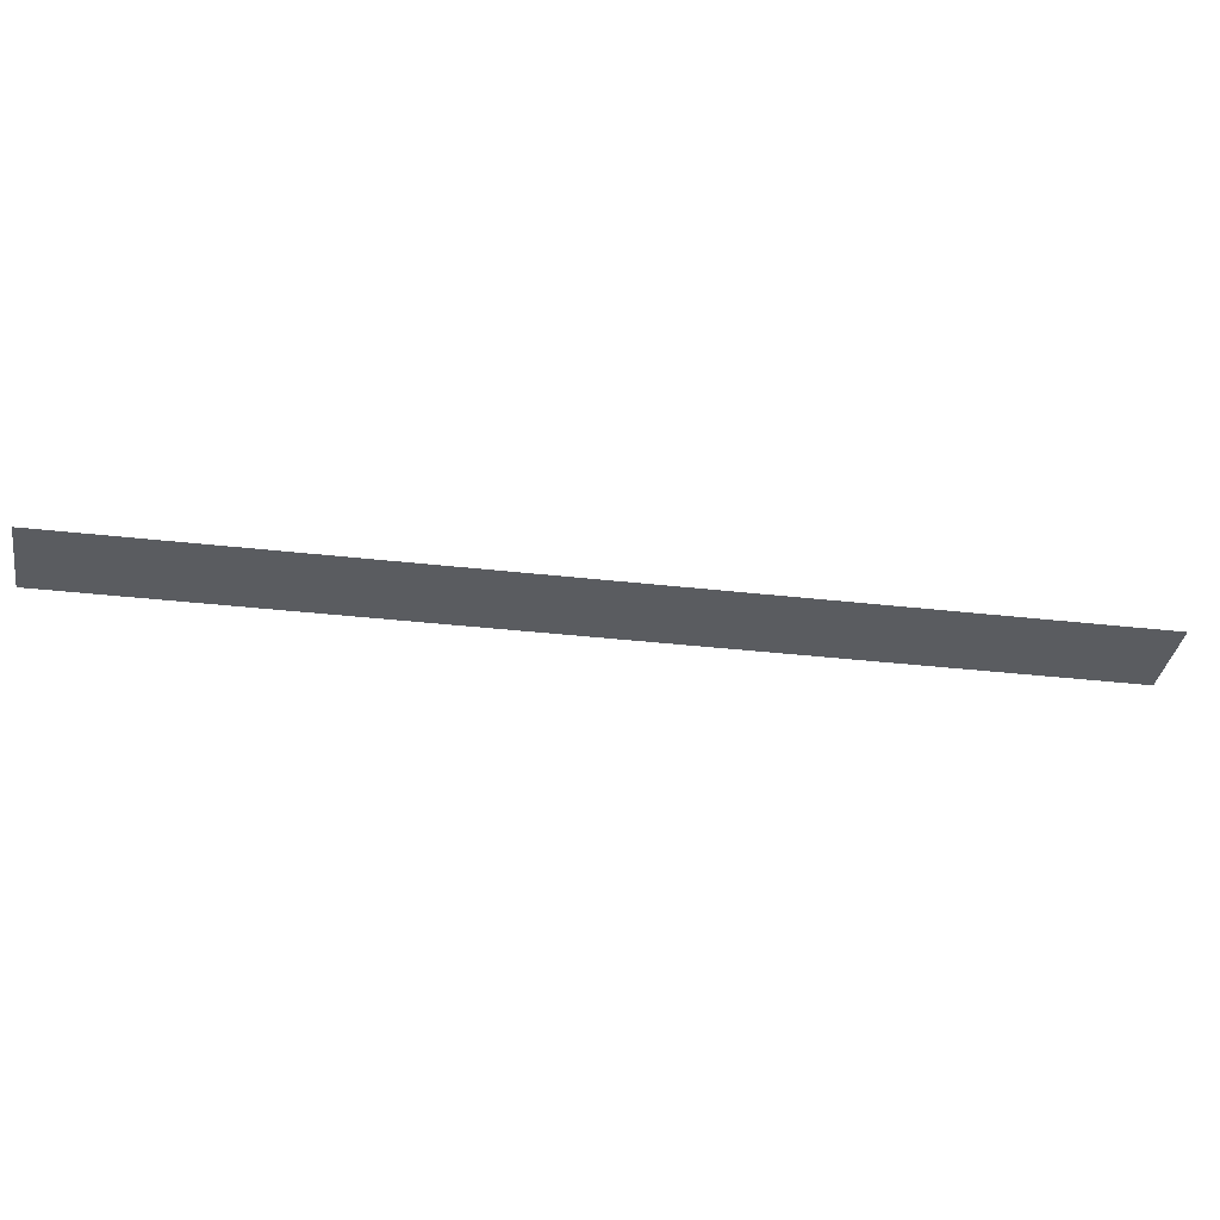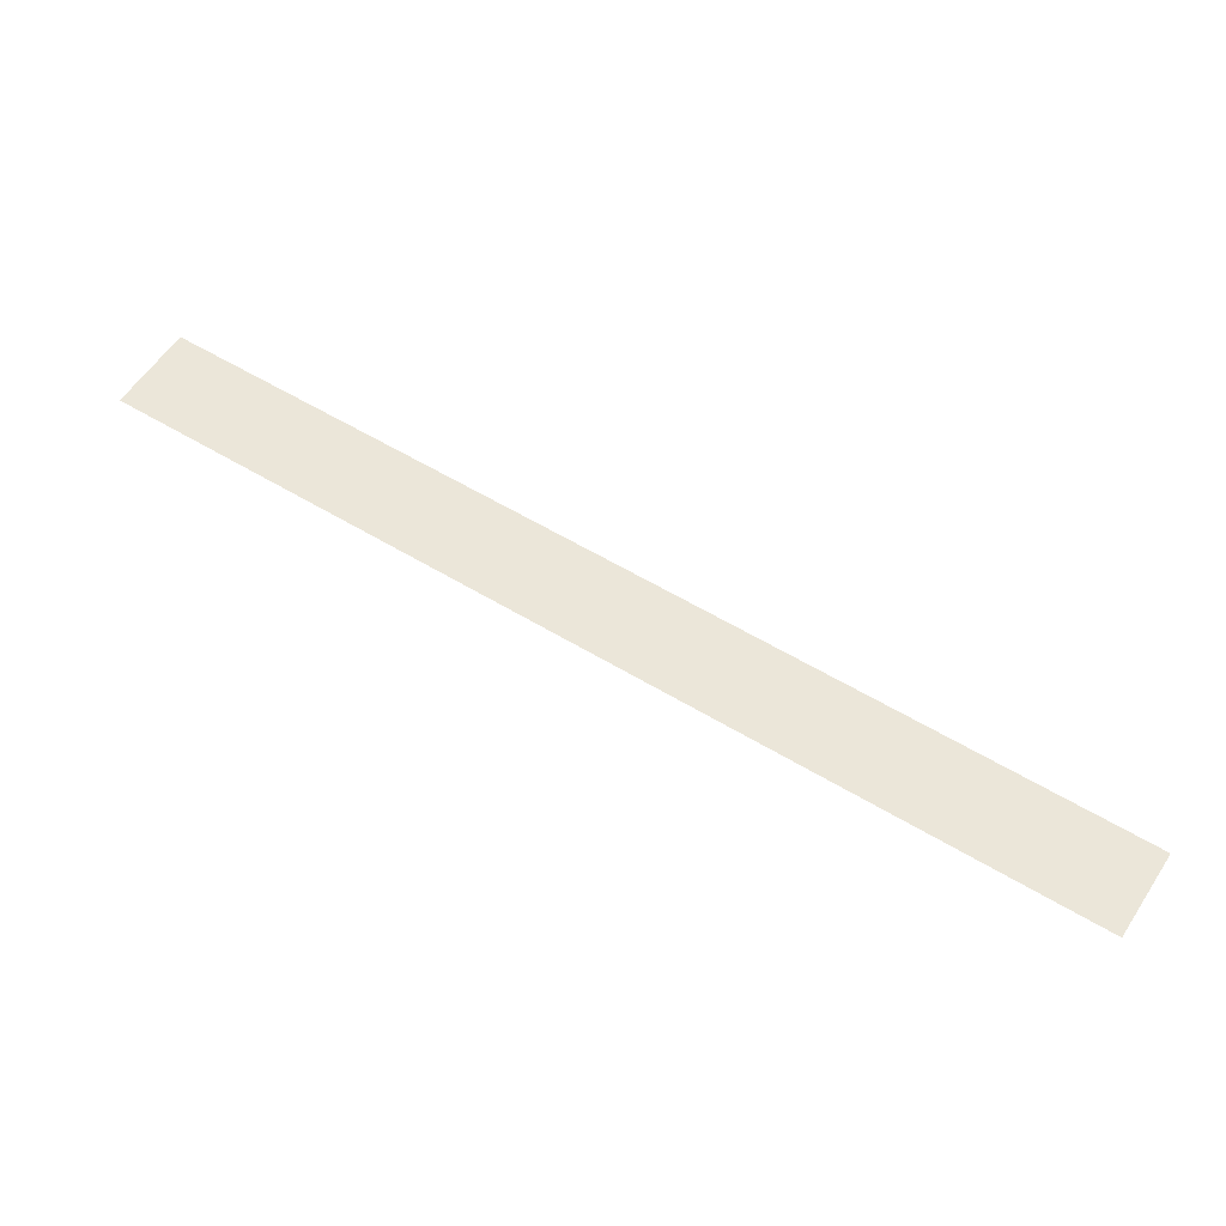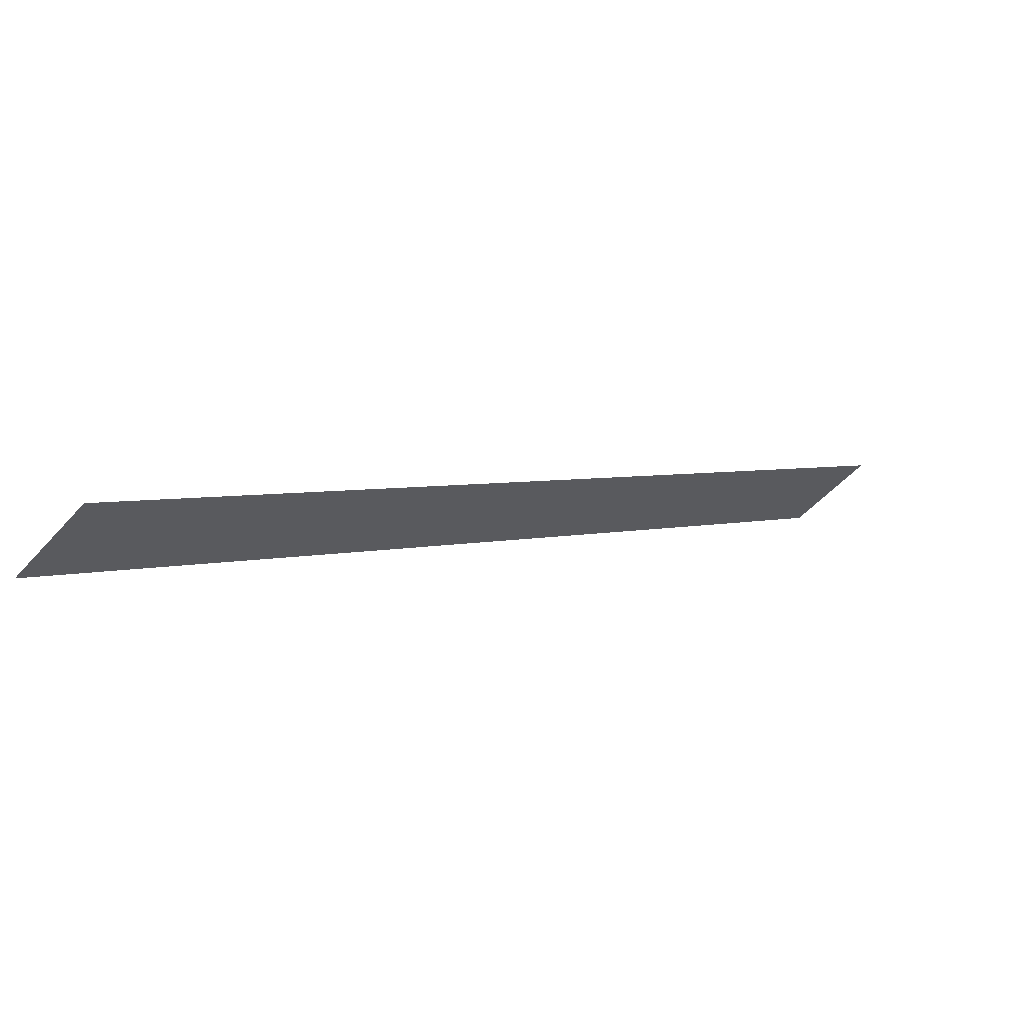
<metadata>
{"format":"obj","ext":"obj","renderer":"f3d","projection":"perspective","resolution":1024,"background":"white","views":[{"elev":-33.7,"azim":-144.0,"up":"+Y"},{"elev":56.1,"azim":-102.5,"up":"+Y"},{"elev":67.6,"azim":-28.2,"up":"+Z"}]}
</metadata>
<code>
v  0.5442 -0.49 -0.4558
v  0.4558 -0.49 -0.5442
v -0.5442 -0.49  0.4558
v -0.4558 -0.49  0.5442
f 1 2 3 4

</code>
